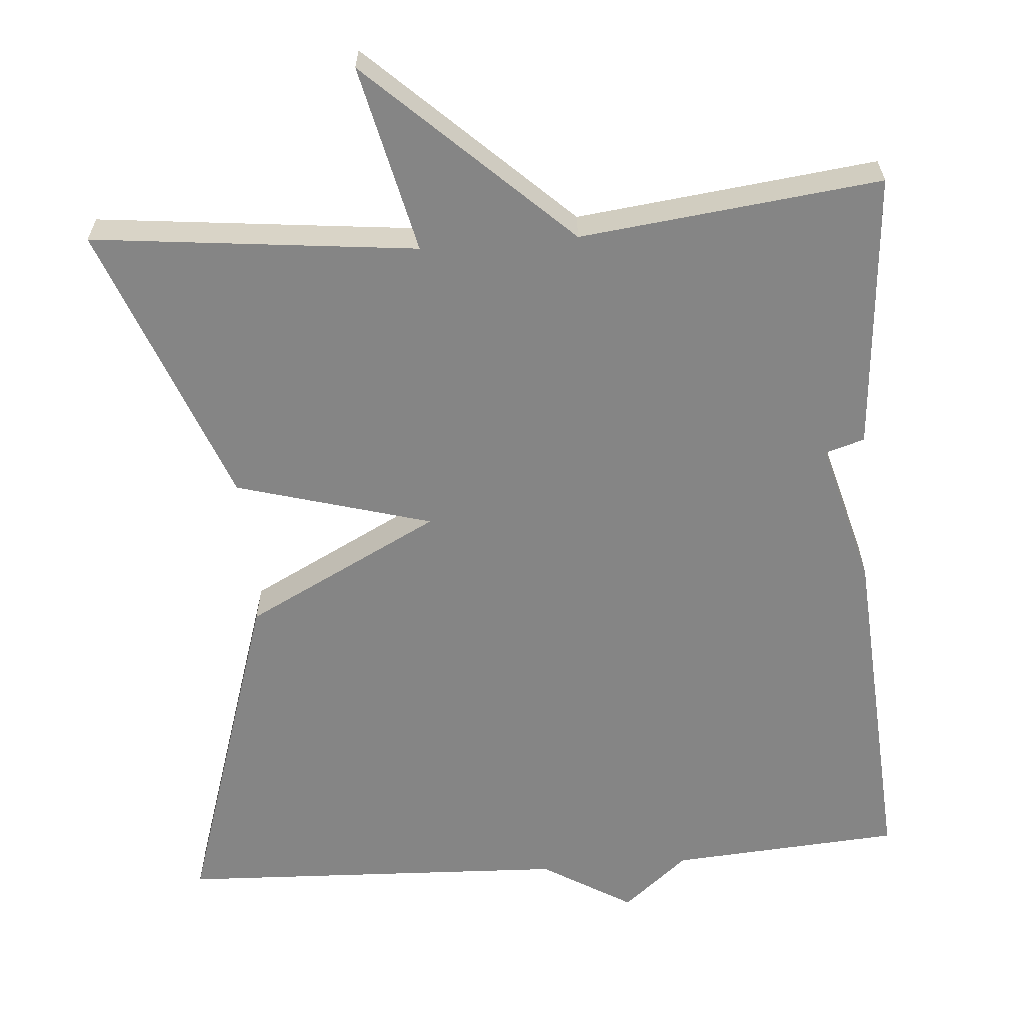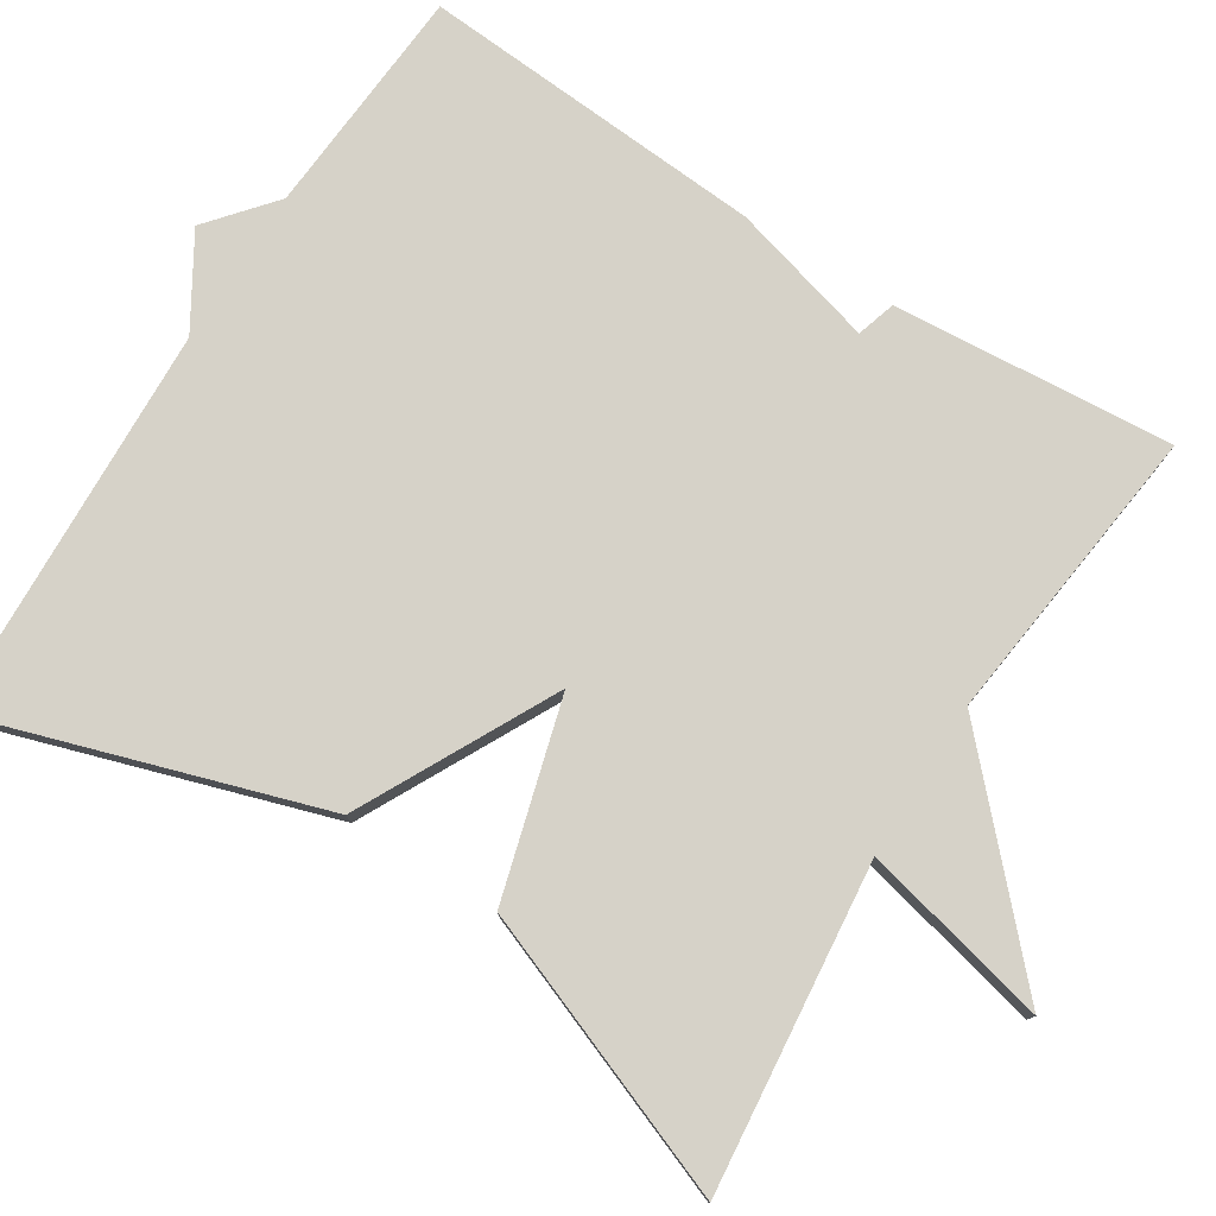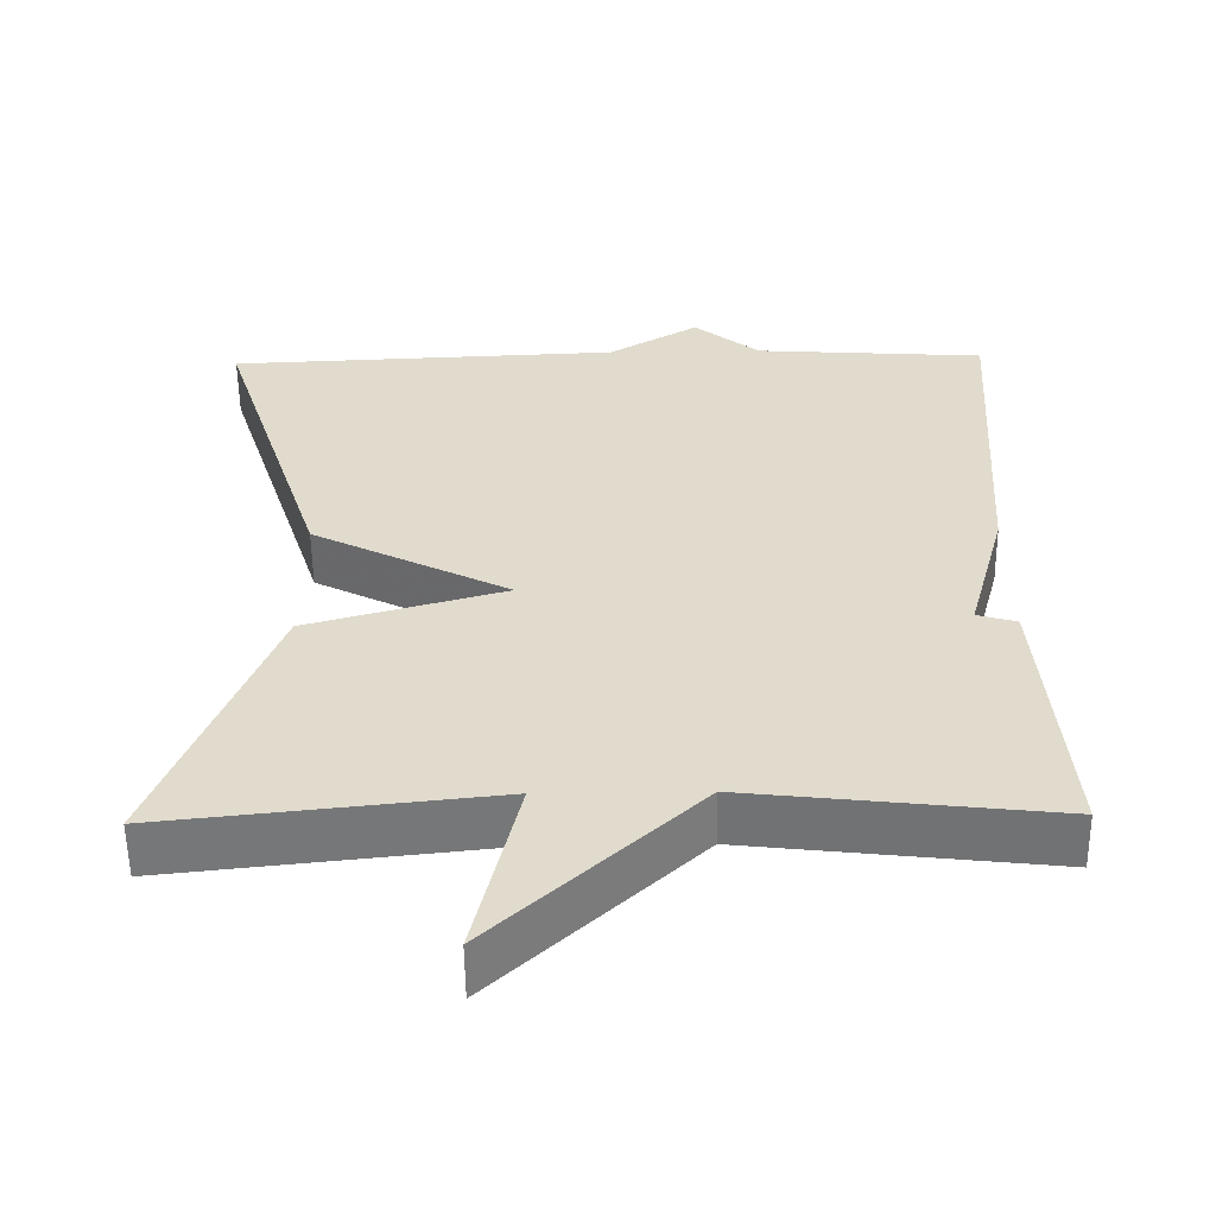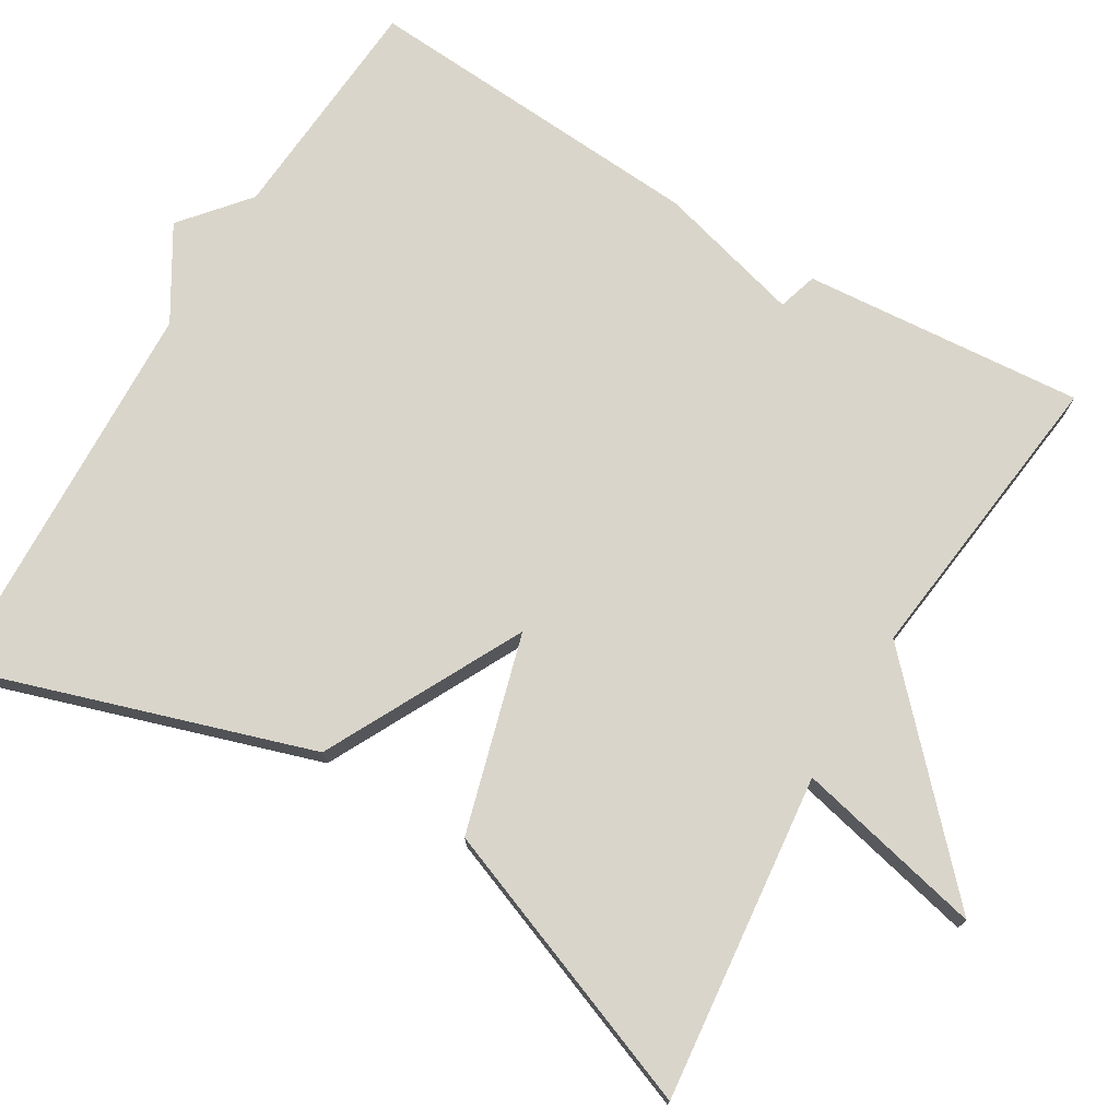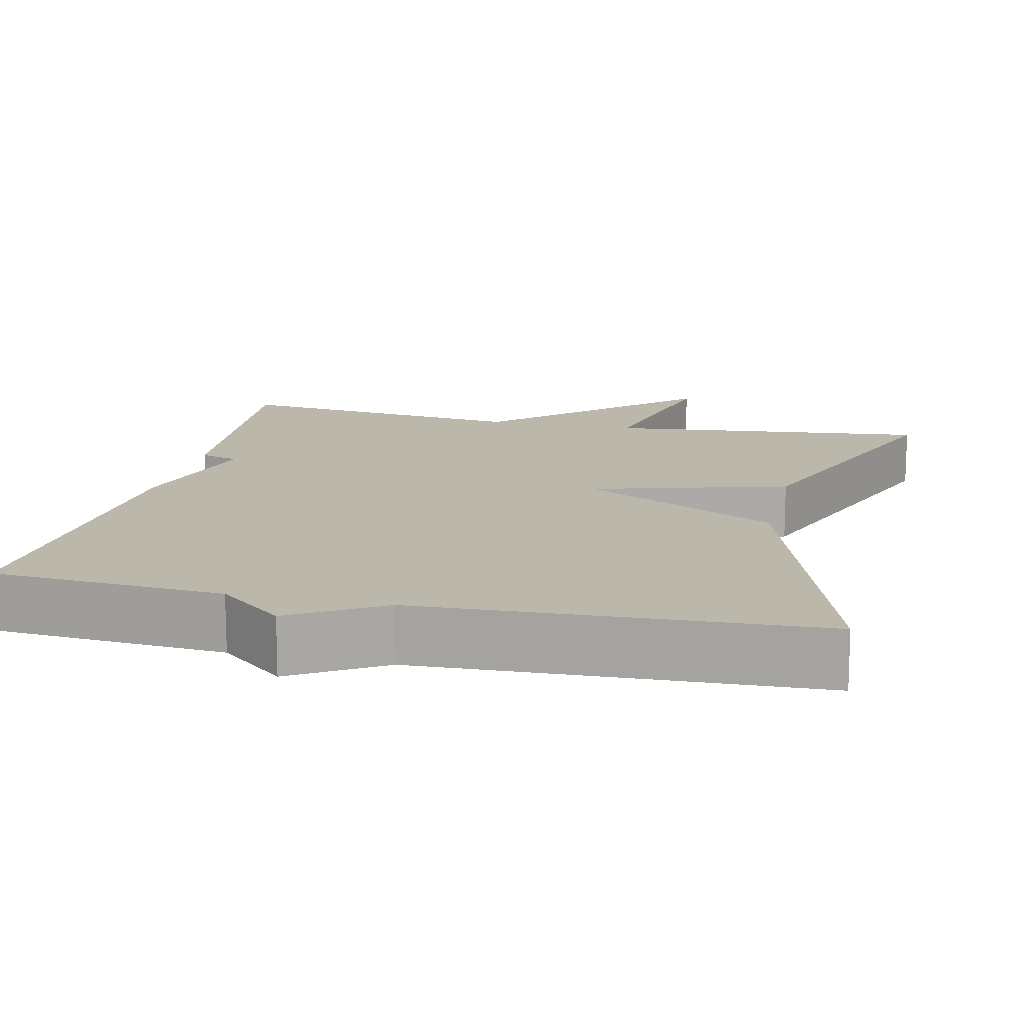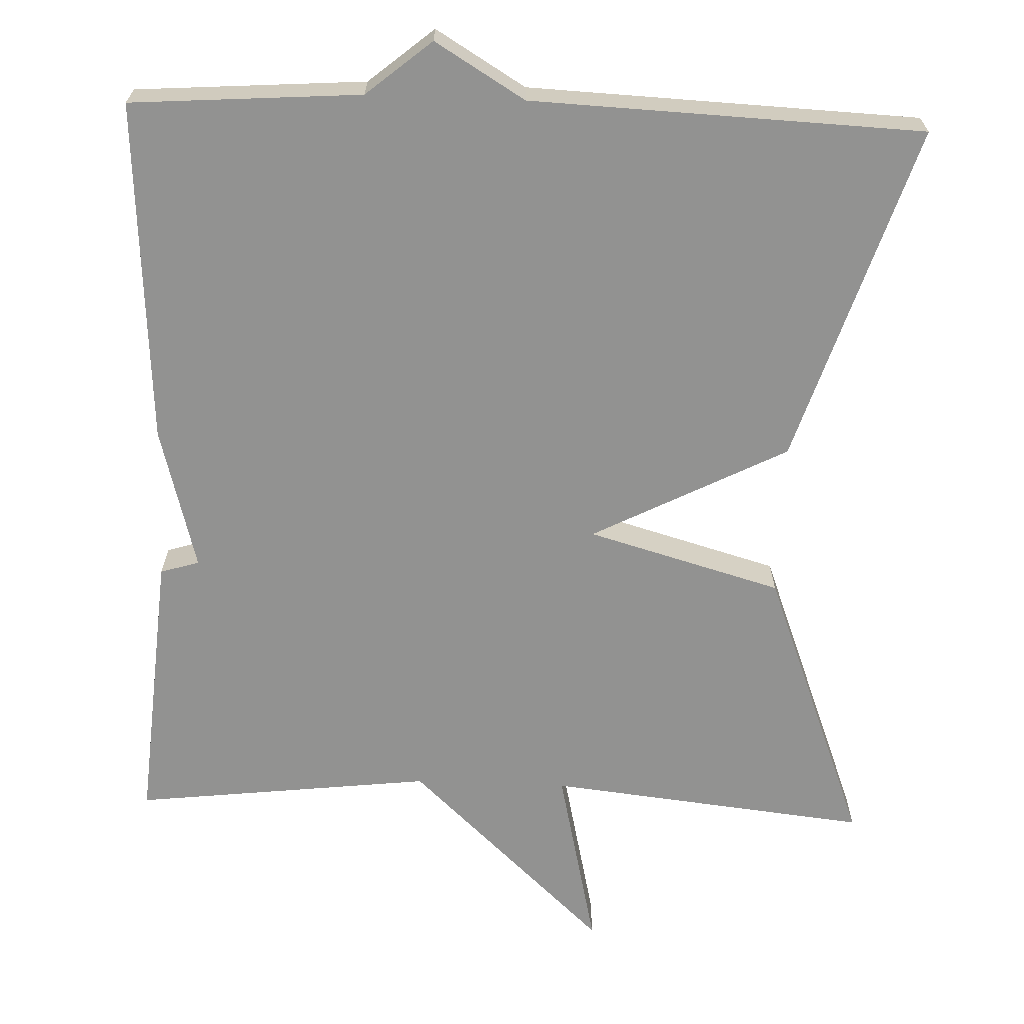
<metadata>
{"format":"obj","ext":"obj","renderer":"f3d","projection":"perspective","resolution":1024,"background":"white","views":[{"elev":-61.8,"azim":-175.5,"up":"+Y"},{"elev":78.2,"azim":122.4,"up":"+Y"},{"elev":-56.5,"azim":-179.3,"up":"+Z"},{"elev":74.7,"azim":120.9,"up":"+Y"},{"elev":14.3,"azim":12.8,"up":"+Y"},{"elev":-66.3,"azim":-2.1,"up":"+Y"}]}
</metadata>
<code>
v -0.5 0.07 0.5
v -0.204 0.07 0.521
v -0.12 0.07 0.591
v -0.004 0.07 0.521
v 0.5 0.07 0.5
v 0.36 0.07 0.064
v 0.109 0.07 -0.065
v 0.36 0.07 -0.136
v 0.5 0.07 -0.5
v 0.085 0.07 -0.455
v 0.14 0.07 -0.695
v -0.115 0.07 -0.455
v -0.5 0.07 -0.5
v -0.471 0.07 -0.142
v -0.421 0.07 -0.127
v -0.471 0.07 0.058
v -0.5 0 0.5
v -0.204 0 0.521
v -0.12 0 0.591
v -0.004 0 0.521
v 0.5 0 0.5
v 0.36 0 0.064
v 0.109 0 -0.065
v 0.36 0 -0.136
v 0.5 0 -0.5
v 0.085 0 -0.455
v 0.14 0 -0.695
v -0.115 0 -0.455
v -0.5 0 -0.5
v -0.471 0 -0.142
v -0.421 0 -0.127
v -0.471 0 0.058
f 15 16 1 2
f 12 13 14 15
f 12 15 2
f 11 12 2
f 10 11 2
f 7 8 9 10
f 2 3 4
f 10 2 4
f 7 10 4
f 4 5 6 7
f 18 17 32 31
f 31 30 29 28
f 18 31 28
f 18 28 27
f 18 27 26
f 26 25 24 23
f 20 19 18
f 20 18 26
f 20 26 23
f 23 22 21 20
f 1 17 18 2
f 2 18 19 3
f 3 19 20 4
f 4 20 21 5
f 5 21 22 6
f 6 22 23 7
f 7 23 24 8
f 8 24 25 9
f 9 25 26 10
f 10 26 27 11
f 11 27 28 12
f 12 28 29 13
f 13 29 30 14
f 14 30 31 15
f 15 31 32 16
f 16 32 17 1

</code>
